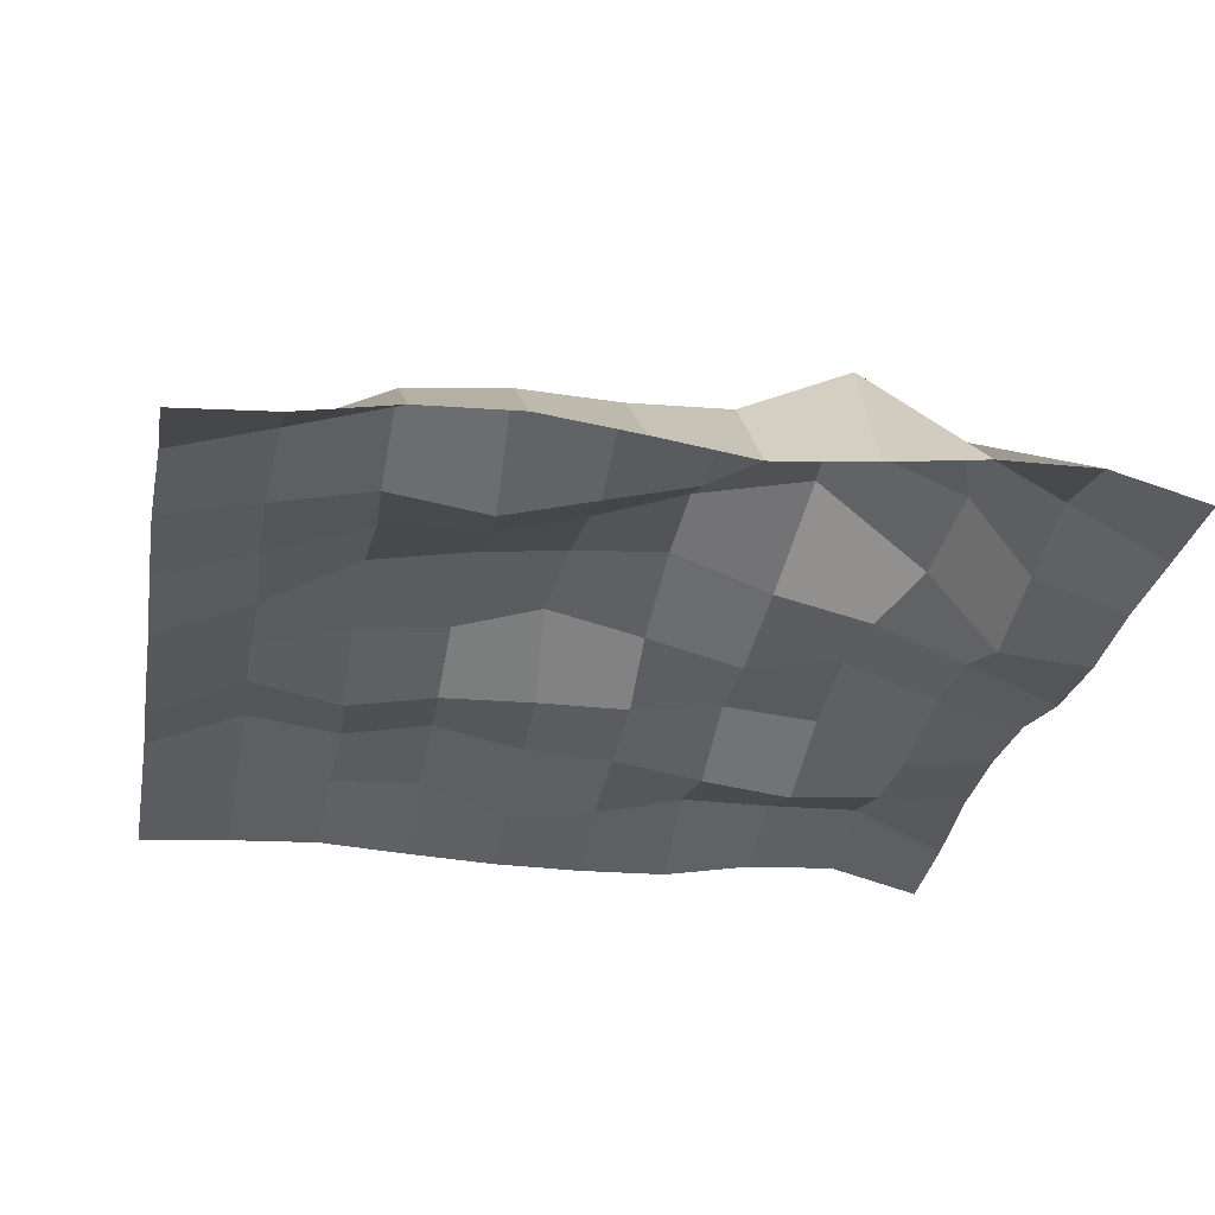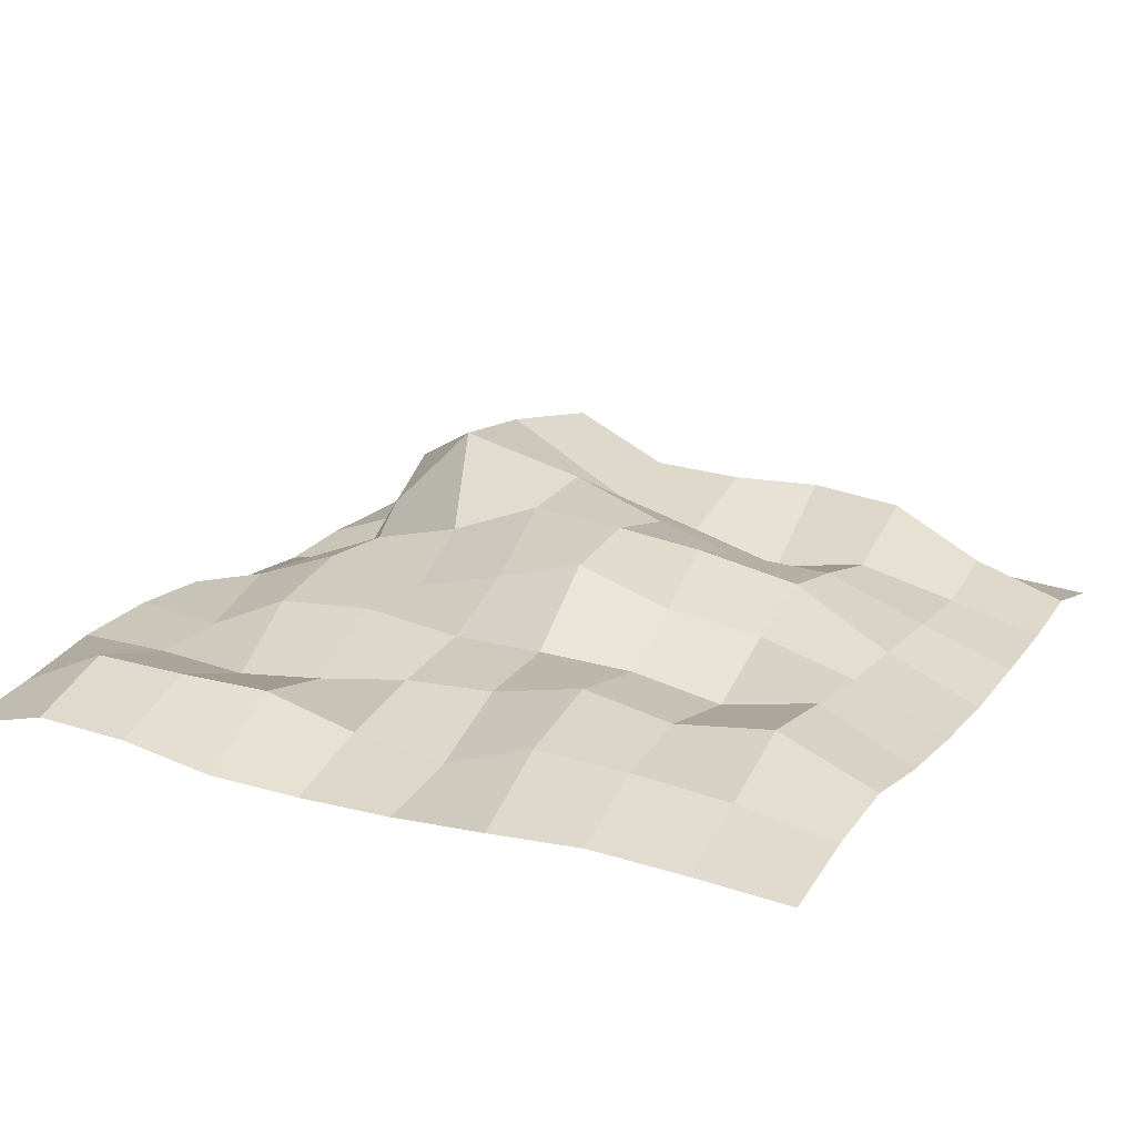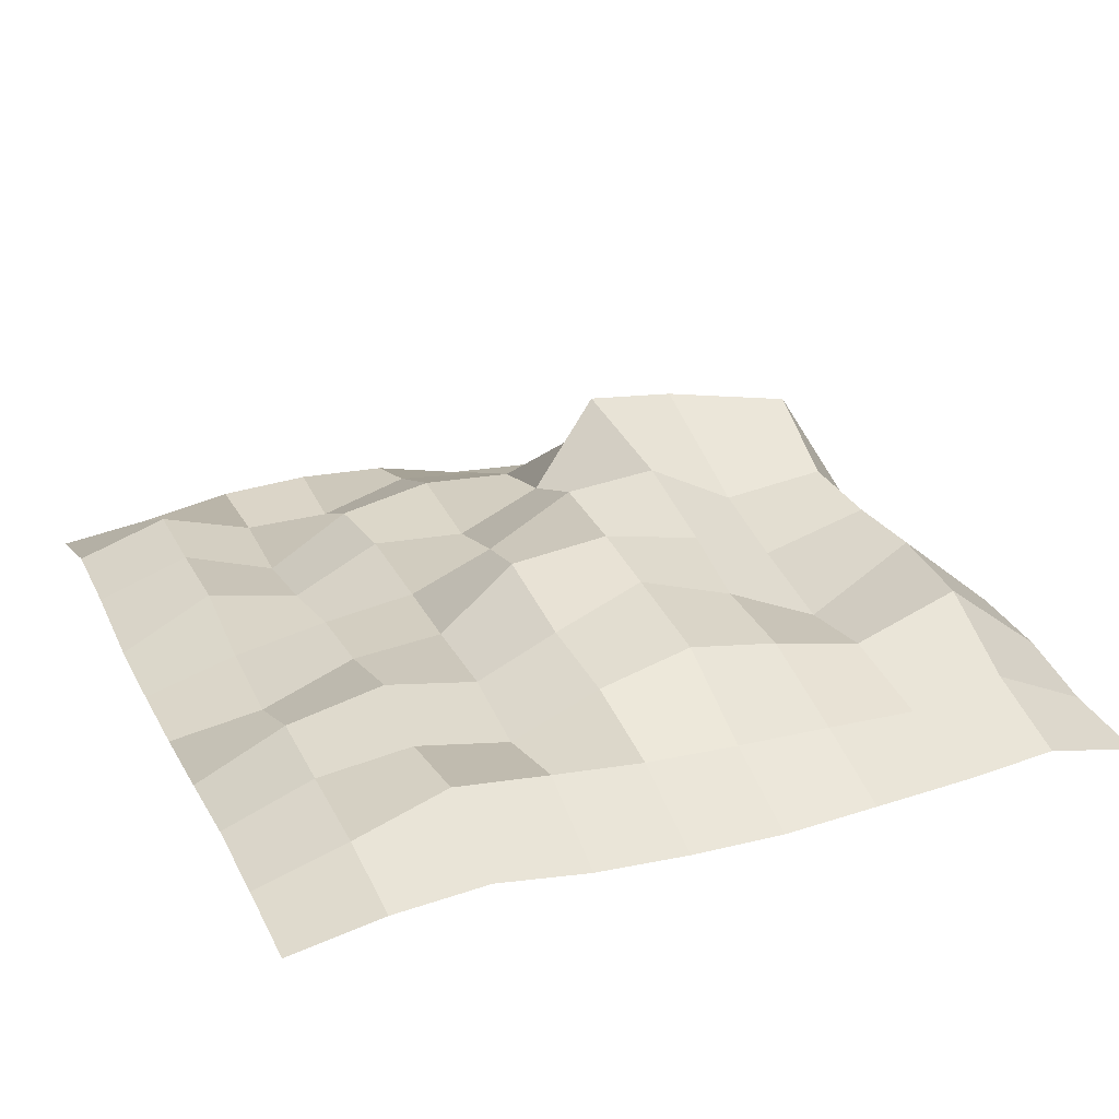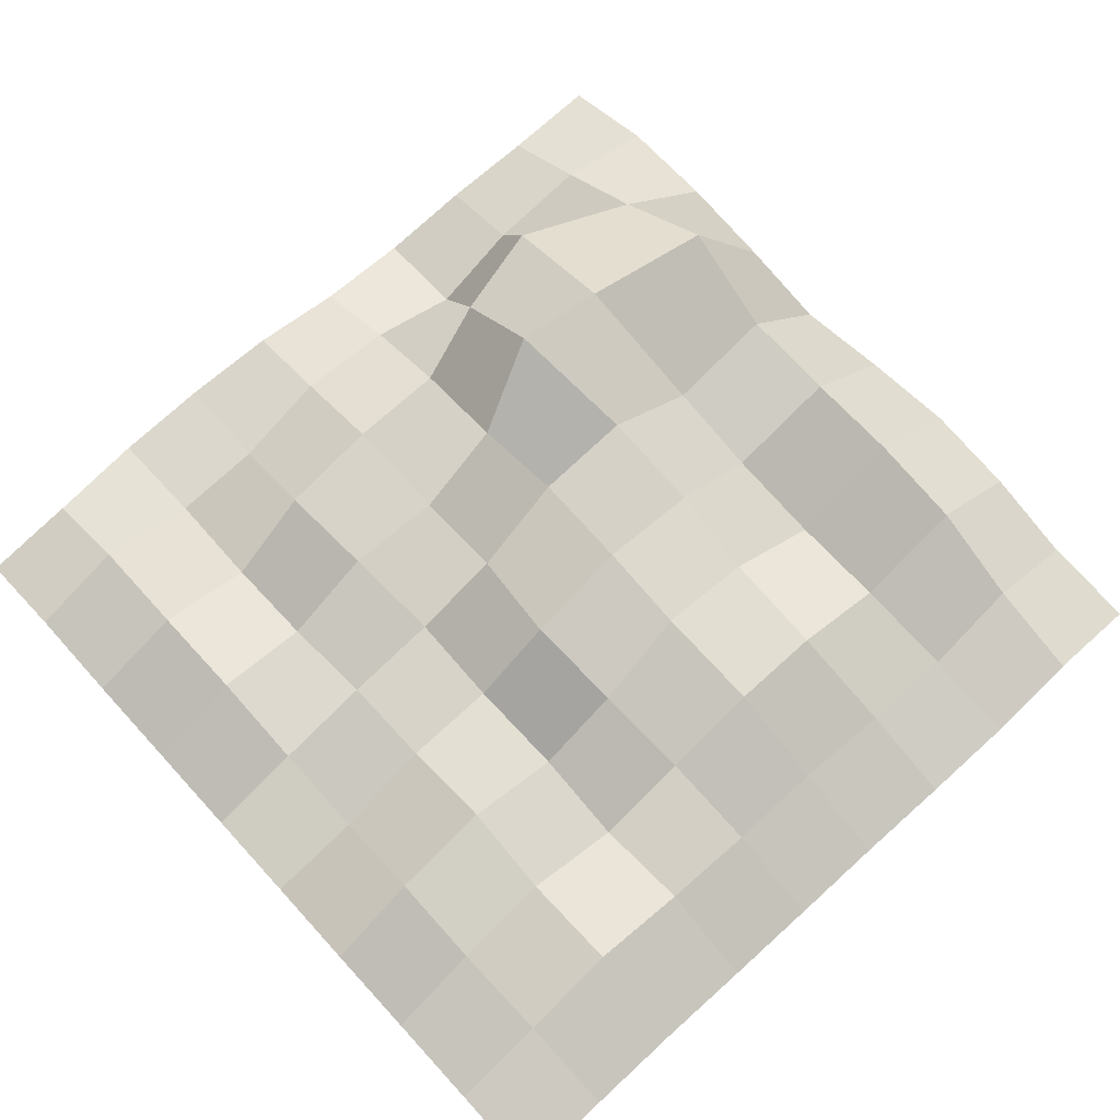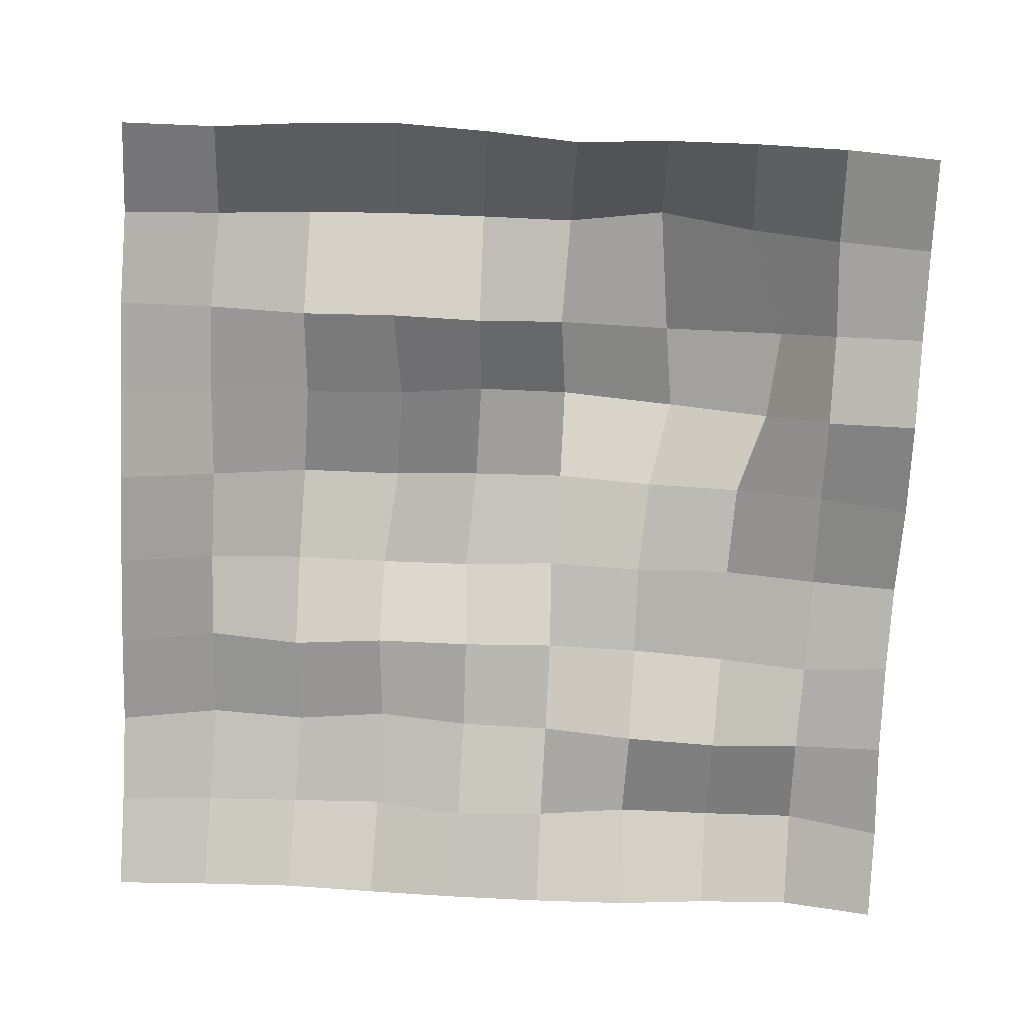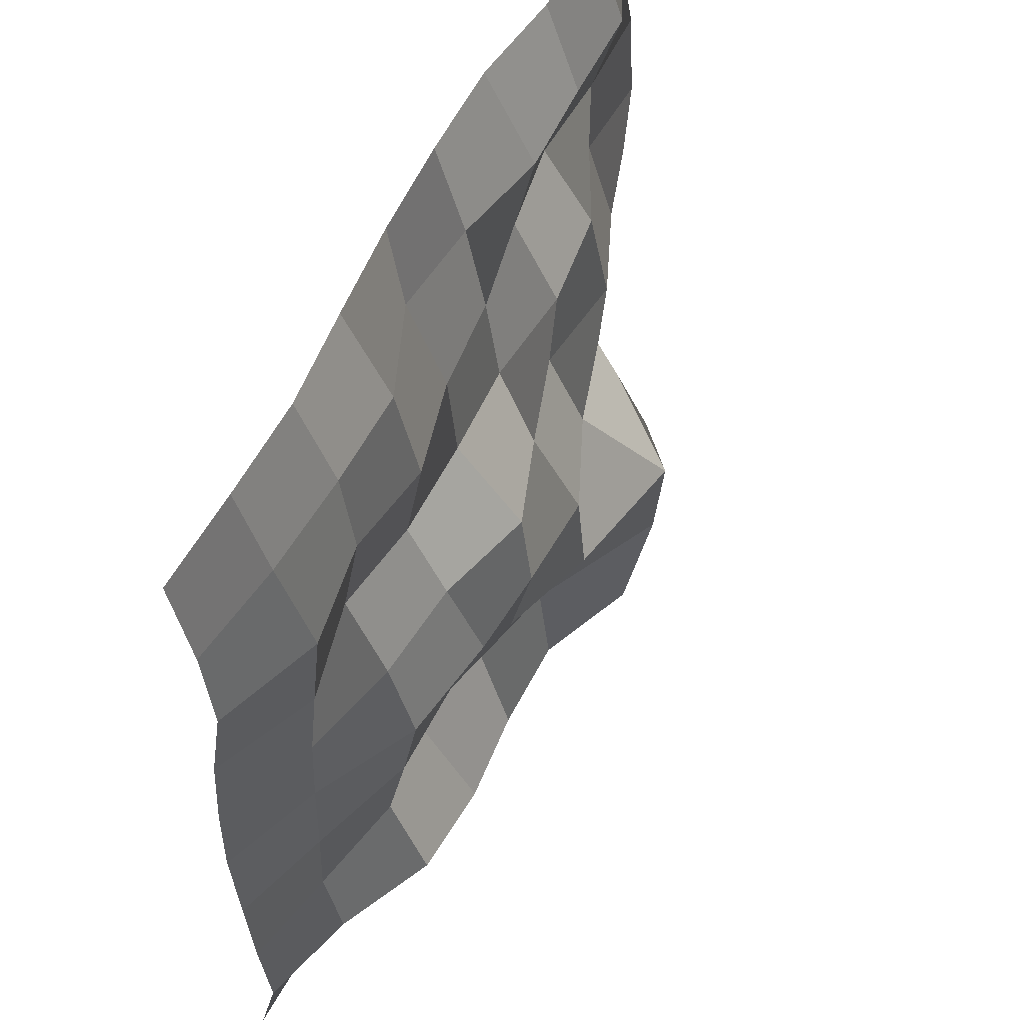
<metadata>
{"format":"obj","ext":"obj","renderer":"f3d","projection":"perspective","resolution":1024,"background":"white","views":[{"elev":-28.2,"azim":169.5,"up":"+Y"},{"elev":18.5,"azim":27.0,"up":"+Y"},{"elev":26.6,"azim":67.1,"up":"+Y"},{"elev":70.5,"azim":47.5,"up":"+Y"},{"elev":-75.6,"azim":177.3,"up":"+Y"},{"elev":56.8,"azim":114.2,"up":"+Z"}]}
</metadata>
<code>
o Grid
v -0.9924 0.0153 -0.9922
v -0.9901 0.01298 -0.77
v -0.9907 0.01506 -0.5486
v -0.99 0 -0.33
v -0.99 0.01478 -0.11
v -0.99 0.06568 0.11
v -0.99 0.07774 0.33
v -0.9902 0.06621 0.55
v -0.992 0.02702 0.7699
v -0.99 0.000368 0.99
v -0.7749 0.06794 -1.002
v -0.7839 0.1302 -0.7697
v -0.7888 0.08802 -0.5369
v -0.7785 0.0178 -0.3283
v -0.7861 0.09721 -0.114
v -0.7893 0.1187 0.1137
v -0.7757 0.06073 0.3362
v -0.7697 0.06246 0.548
v -0.7779 0.1255 0.7703
v -0.7734 0.05586 0.9907
v -0.552 0.06101 -1.006
v -0.5777 0.2449 -0.7755
v -0.6769 0.2851 -0.506
v -0.6447 0.2131 -0.3005
v -0.5794 0.1811 -0.1071
v -0.5717 0.1993 0.1203
v -0.5678 0.1556 0.3479
v -0.5508 0.04525 0.55
v -0.5512 0.1198 0.7711
v -0.5509 0.04459 0.9921
v -0.3317 0.03123 -1.006
v -0.3525 0.3698 -0.797
v -0.3887 0.4215 -0.4841
v -0.413 0.4326 -0.2758
v -0.3546 0.2376 -0.09811
v -0.3343 0.1583 0.1134
v -0.3382 0.1716 0.3403
v -0.3324 0.07183 0.5515
v -0.3292 0.1191 0.7708
v -0.3299 0.005986 0.9902
v -0.1102 0.01608 -0.9939
v -0.1122 0.2662 -0.7763
v -0.1026 0.2432 -0.5172
v -0.1235 0.3464 -0.3128
v -0.123 0.3275 -0.08959
v -0.1085 0.2202 0.1242
v -0.1132 0.135 0.3249
v -0.1124 0.1048 0.5453
v -0.1099 0.06349 0.77
v -0.11 0 0.99
v 0.1098 0.03725 -1.008
v 0.1109 0.2552 -0.7772
v 0.1093 0.1839 -0.5196
v 0.09793 0.257 -0.3297
v 0.1006 0.3083 -0.08963
v 0.1182 0.2912 0.1571
v 0.1079 0.1375 0.3328
v 0.1044 0.1164 0.5463
v 0.1089 0.03415 0.7698
v 0.11 0.001896 0.99
v 0.3312 0.05879 -1.016
v 0.331 0.265 -0.7744
v 0.3251 0.1158 -0.5341
v 0.3025 0.2045 -0.3203
v 0.3078 0.2853 -0.08542
v 0.332 0.2124 0.1366
v 0.3352 0.1285 0.3299
v 0.3224 0.1613 0.5449
v 0.3251 0.1119 0.776
v 0.3298 0.01329 0.9907
v 0.5525 0.05412 -1.006
v 0.5529 0.2411 -0.7702
v 0.5552 0.1564 -0.5222
v 0.5443 0.1958 -0.3137
v 0.55 0.2346 -0.09593
v 0.5536 0.1797 0.1255
v 0.5501 0.09144 0.3345
v 0.5352 0.1239 0.5524
v 0.5429 0.102 0.7775
v 0.5497 0.02687 0.9908
v 0.77 0.02297 -0.99
v 0.7702 0.1267 -0.7699
v 0.7822 0.09453 -0.5385
v 0.7805 0.1013 -0.3257
v 0.771 0.1013 -0.1071
v 0.774 0.1132 0.1158
v 0.7718 0.1334 0.3314
v 0.7642 0.1529 0.5526
v 0.7672 0.07925 0.773
v 0.7699 0.01587 0.9902
v 0.99 0.006728 -0.99
v 0.9912 0.05416 -0.7694
v 0.9973 0.03758 -0.5471
v 0.9951 0.02223 -0.3288
v 0.9909 0.005667 -0.1098
v 0.9906 0.01066 0.1105
v 0.9901 0.0247 0.3301
v 0.99 0.05723 0.55
v 0.99 0.0403 0.77
v 0.99 0.000641 0.99
f 1 2 12 11
f 2 3 13 12
f 3 4 14 13
f 4 5 15 14
f 5 6 16 15
f 6 7 17 16
f 7 8 18 17
f 8 9 19 18
f 9 10 20 19
f 11 12 22 21
f 12 13 23 22
f 13 14 24 23
f 14 15 25 24
f 15 16 26 25
f 16 17 27 26
f 17 18 28 27
f 18 19 29 28
f 19 20 30 29
f 21 22 32 31
f 22 23 33 32
f 23 24 34 33
f 24 25 35 34
f 25 26 36 35
f 26 27 37 36
f 27 28 38 37
f 28 29 39 38
f 29 30 40 39
f 31 32 42 41
f 32 33 43 42
f 33 34 44 43
f 34 35 45 44
f 35 36 46 45
f 36 37 47 46
f 37 38 48 47
f 38 39 49 48
f 39 40 50 49
f 41 42 52 51
f 42 43 53 52
f 43 44 54 53
f 44 45 55 54
f 45 46 56 55
f 46 47 57 56
f 47 48 58 57
f 48 49 59 58
f 49 50 60 59
f 51 52 62 61
f 52 53 63 62
f 53 54 64 63
f 54 55 65 64
f 55 56 66 65
f 56 57 67 66
f 57 58 68 67
f 58 59 69 68
f 59 60 70 69
f 61 62 72 71
f 62 63 73 72
f 63 64 74 73
f 64 65 75 74
f 65 66 76 75
f 66 67 77 76
f 67 68 78 77
f 68 69 79 78
f 69 70 80 79
f 71 72 82 81
f 72 73 83 82
f 73 74 84 83
f 74 75 85 84
f 75 76 86 85
f 76 77 87 86
f 77 78 88 87
f 78 79 89 88
f 79 80 90 89
f 81 82 92 91
f 82 83 93 92
f 83 84 94 93
f 84 85 95 94
f 85 86 96 95
f 86 87 97 96
f 87 88 98 97
f 88 89 99 98
f 89 90 100 99

</code>
